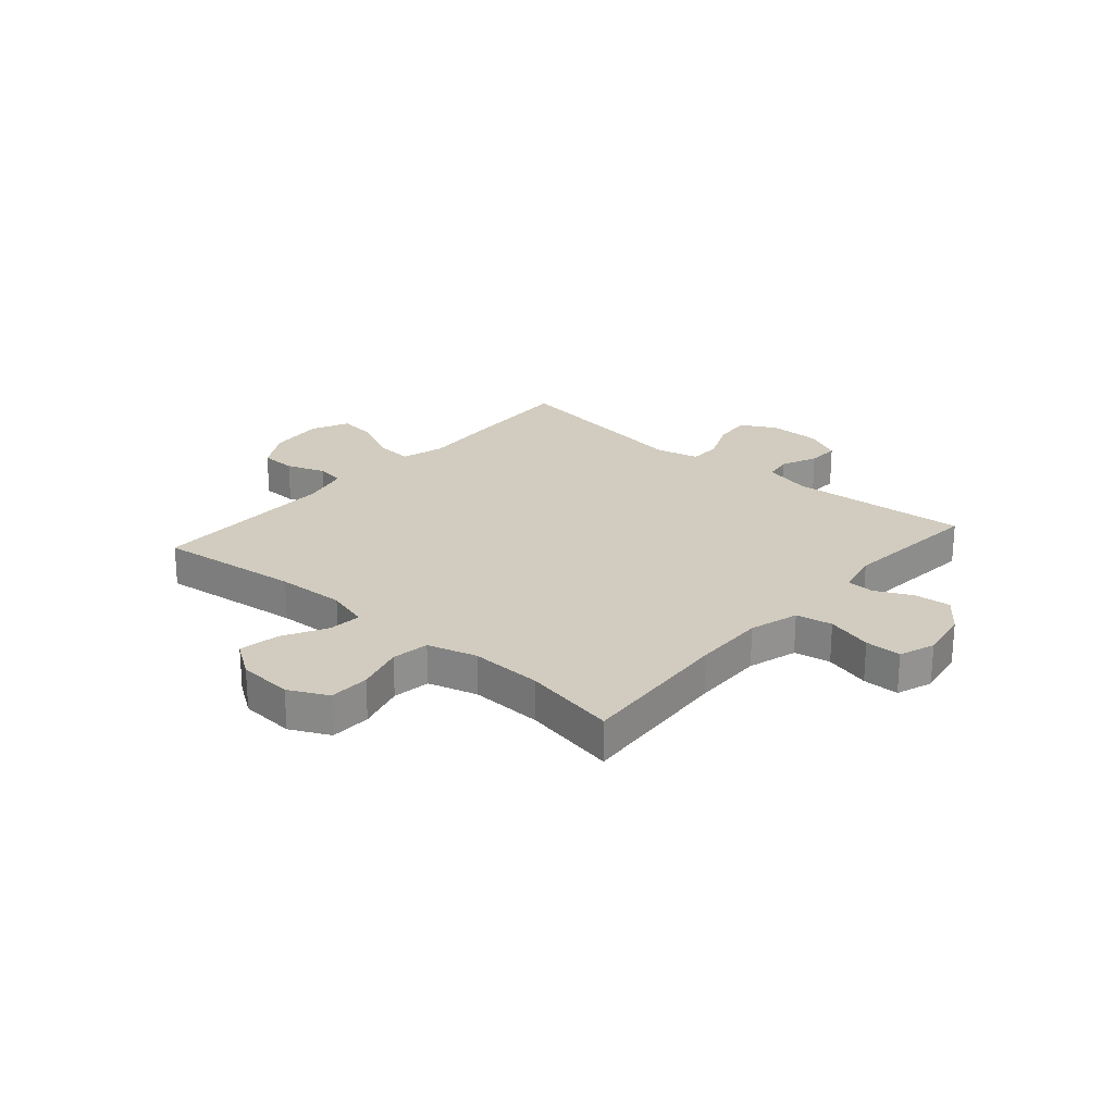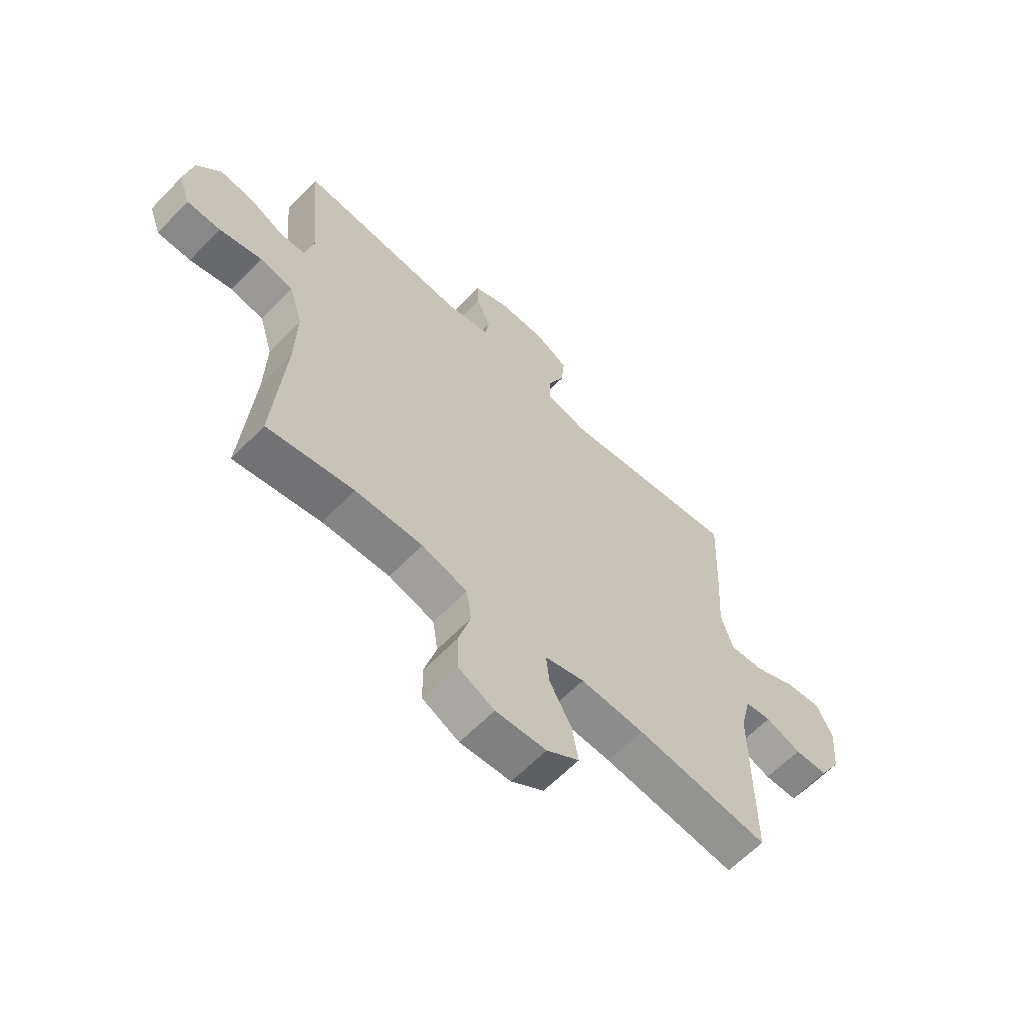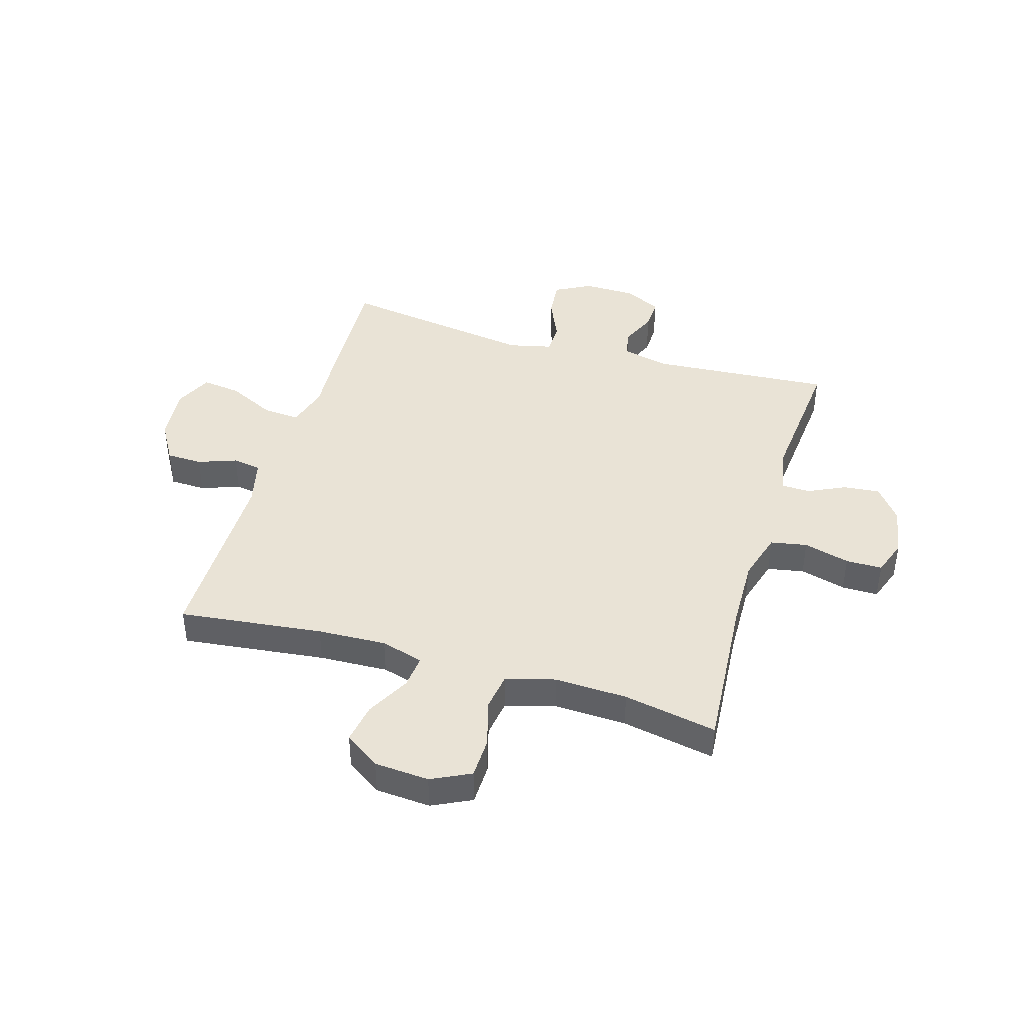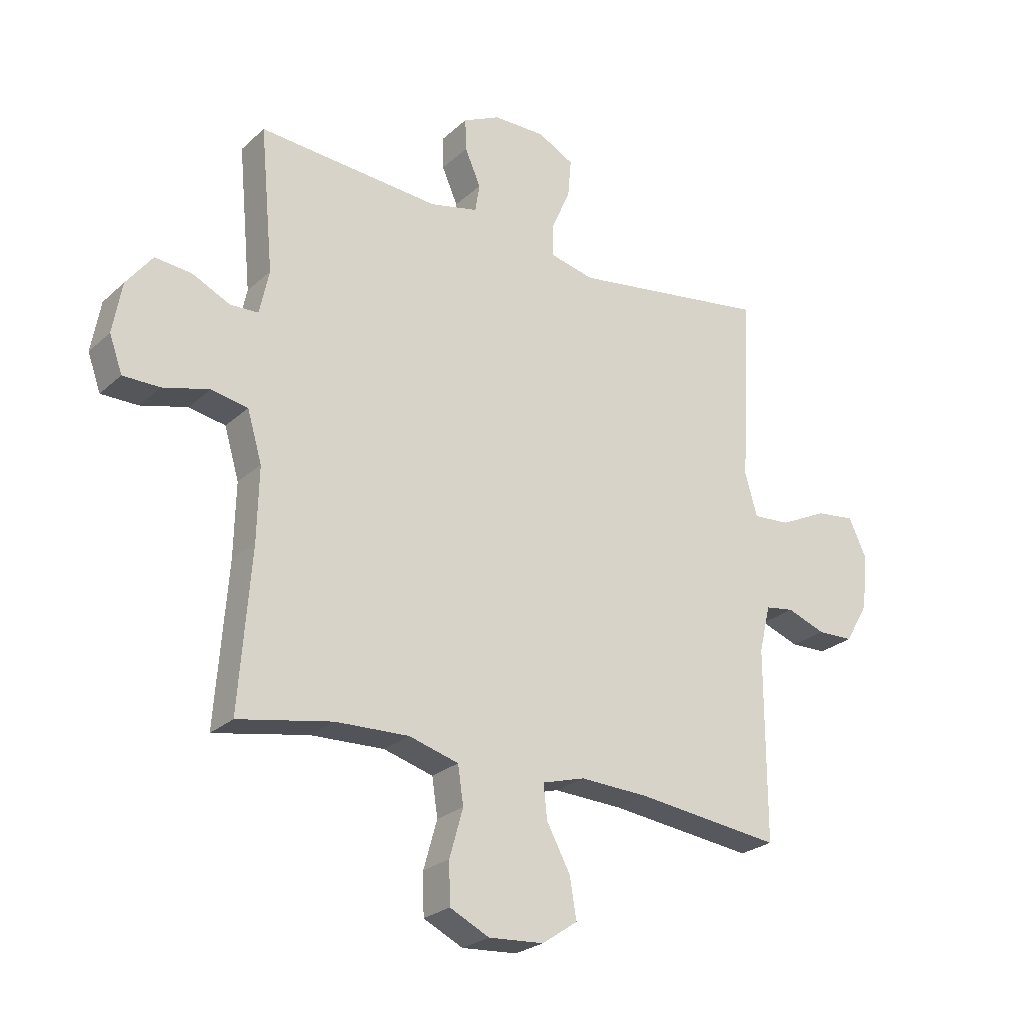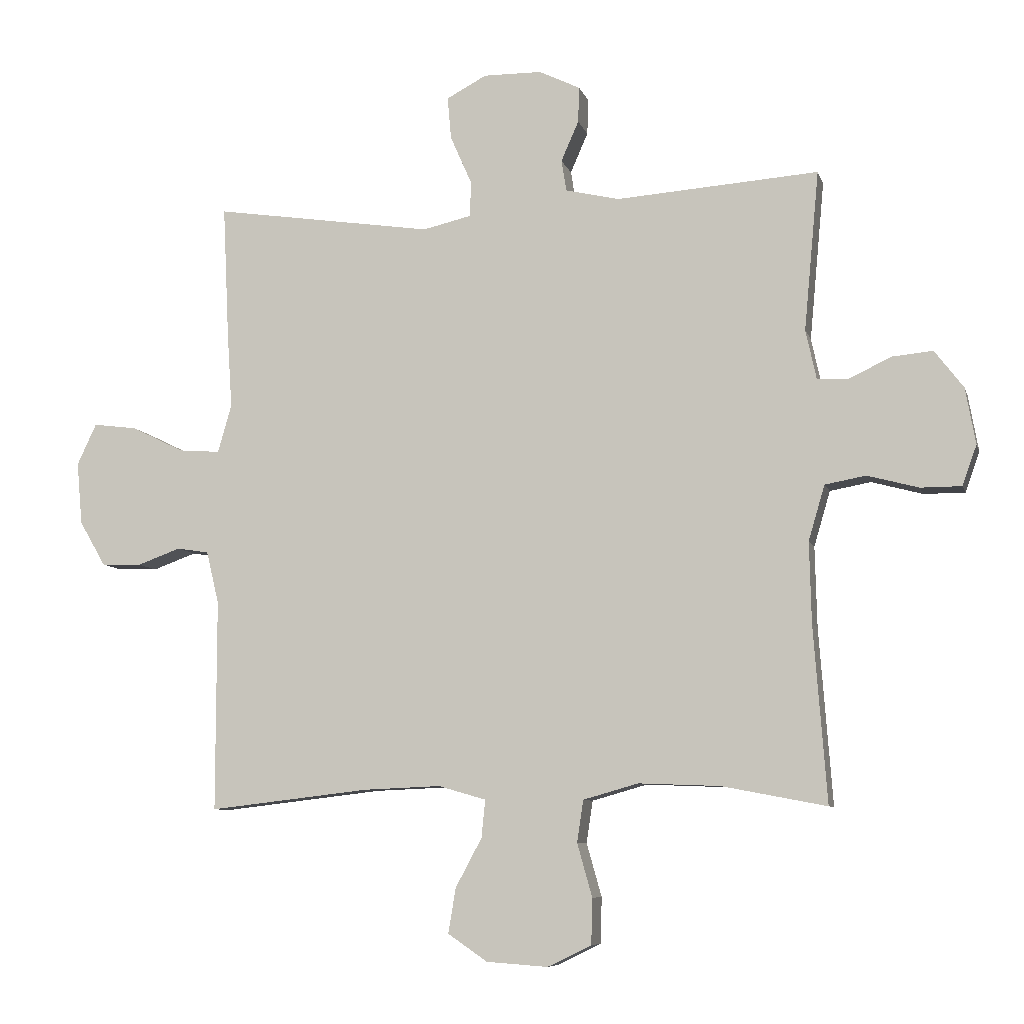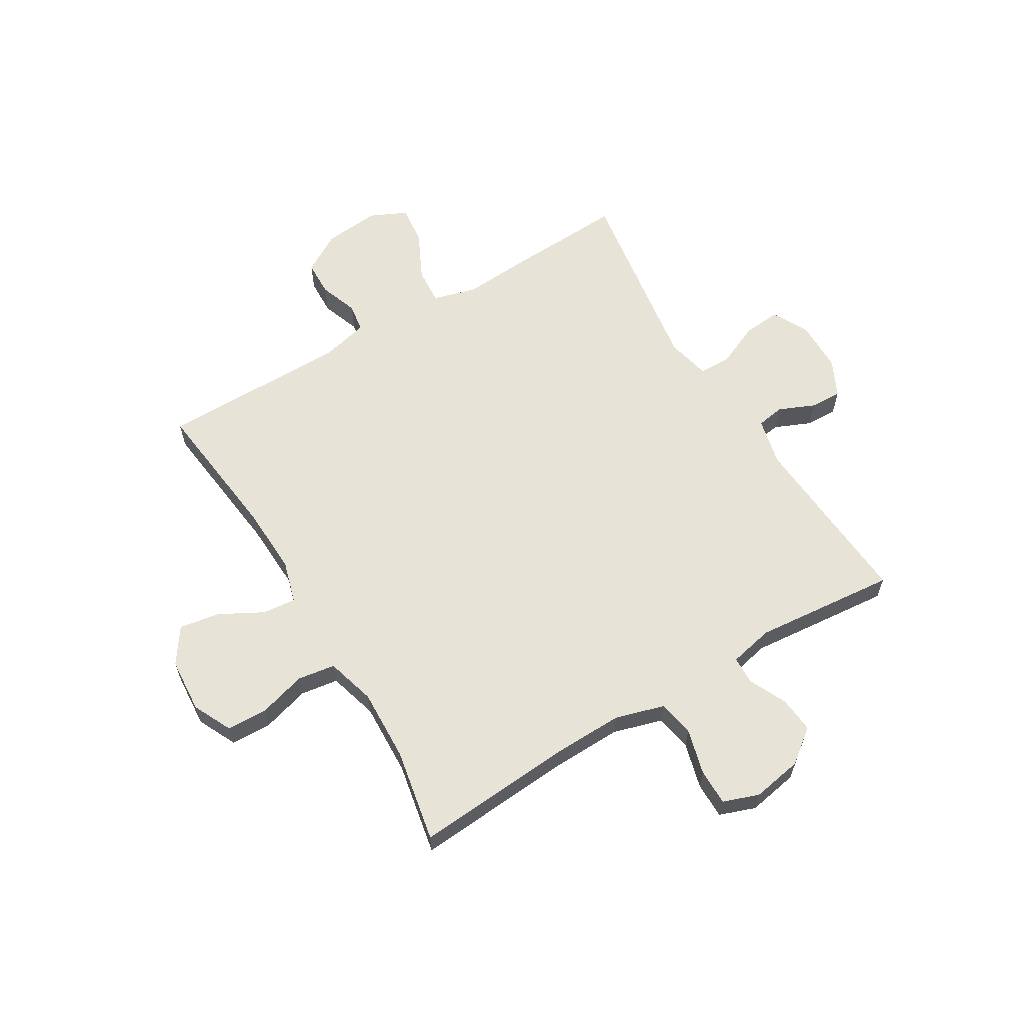
<metadata>
{"format":"obj","ext":"obj","renderer":"f3d","projection":"perspective","resolution":1024,"background":"white","views":[{"elev":23.9,"azim":-139.0,"up":"+Y"},{"elev":-62.8,"azim":-44.0,"up":"+Z"},{"elev":42.3,"azim":-163.5,"up":"+Y"},{"elev":-25.2,"azim":-35.2,"up":"+Z"},{"elev":-7.9,"azim":-165.9,"up":"+Z"},{"elev":61.8,"azim":-121.0,"up":"+Y"}]}
</metadata>
<code>
v -0.5 0.07 -0.5
v -0.479 0.07 -0.219
v -0.476 0.07 -0.09
v -0.502 0.07 -0.002
v -0.567 0.07 0.01
v -0.649 0.07 -0.012
v -0.714 0.07 -0.012
v -0.737 0.07 0.052
v -0.721 0.07 0.142
v -0.675 0.07 0.202
v -0.61 0.07 0.196
v -0.543 0.07 0.164
v -0.493 0.07 0.166
v -0.476 0.07 0.245
v -0.5 0.07 0.5
v -0.177 0.07 0.477
v -0.091 0.07 0.497
v -0.083 0.07 0.547
v -0.111 0.07 0.611
v -0.113 0.07 0.668
v -0.047 0.07 0.7
v 0.046 0.07 0.701
v 0.11 0.07 0.667
v 0.104 0.07 0.599
v 0.07 0.07 0.522
v 0.071 0.07 0.465
v 0.149 0.07 0.447
v 0.5 0.07 0.5
v 0.49 0.07 0.289
v 0.482 0.07 0.167
v 0.504 0.07 0.09
v 0.57 0.07 0.095
v 0.654 0.07 0.136
v 0.724 0.07 0.145
v 0.755 0.07 0.079
v 0.746 0.07 -0.021
v 0.704 0.07 -0.093
v 0.64 0.07 -0.095
v 0.571 0.07 -0.07
v 0.52 0.07 -0.078
v 0.5 0.07 -0.162
v 0.5 0.07 -0.5
v 0.243 0.07 -0.47
v 0.12 0.07 -0.465
v 0.044 0.07 -0.487
v 0.05 0.07 -0.547
v 0.092 0.07 -0.625
v 0.104 0.07 -0.697
v 0.041 0.07 -0.74
v -0.057 0.07 -0.747
v -0.127 0.07 -0.713
v -0.129 0.07 -0.64
v -0.105 0.07 -0.555
v -0.115 0.07 -0.488
v -0.203 0.07 -0.463
v -0.333 0.07 -0.468
v -0.5 0 -0.5
v -0.479 0 -0.219
v -0.476 0 -0.09
v -0.502 0 -0.002
v -0.567 0 0.01
v -0.649 0 -0.012
v -0.714 0 -0.012
v -0.737 0 0.052
v -0.721 0 0.142
v -0.675 0 0.202
v -0.61 0 0.196
v -0.543 0 0.164
v -0.493 0 0.166
v -0.476 0 0.245
v -0.5 0 0.5
v -0.177 0 0.477
v -0.091 0 0.497
v -0.083 0 0.547
v -0.111 0 0.611
v -0.113 0 0.668
v -0.047 0 0.7
v 0.046 0 0.701
v 0.11 0 0.667
v 0.104 0 0.599
v 0.07 0 0.522
v 0.071 0 0.465
v 0.149 0 0.447
v 0.5 0 0.5
v 0.49 0 0.289
v 0.482 0 0.167
v 0.504 0 0.09
v 0.57 0 0.095
v 0.654 0 0.136
v 0.724 0 0.145
v 0.755 0 0.079
v 0.746 0 -0.021
v 0.704 0 -0.093
v 0.64 0 -0.095
v 0.571 0 -0.07
v 0.52 0 -0.078
v 0.5 0 -0.162
v 0.5 0 -0.5
v 0.243 0 -0.47
v 0.12 0 -0.465
v 0.044 0 -0.487
v 0.05 0 -0.547
v 0.092 0 -0.625
v 0.104 0 -0.697
v 0.041 0 -0.74
v -0.057 0 -0.747
v -0.127 0 -0.713
v -0.129 0 -0.64
v -0.105 0 -0.555
v -0.115 0 -0.488
v -0.203 0 -0.463
v -0.333 0 -0.468
f 51 52 53
f 50 51 53
f 49 50 53
f 48 49 53
f 47 48 53
f 46 47 53
f 45 46 53 54
f 44 45 54 55
f 41 42 43
f 40 41 43 44
f 37 38 39
f 36 37 39
f 35 36 39
f 34 35 39
f 33 34 39
f 32 33 39
f 31 32 39 40
f 40 44 55
f 31 40 55
f 30 31 55
f 30 55 56
f 29 30 56
f 28 29 56
f 27 28 56
f 23 24 25
f 22 23 25
f 21 22 25
f 20 21 25
f 19 20 25
f 18 19 25
f 17 18 25 26
f 14 15 16
f 26 27 56
f 17 26 56
f 16 17 56
f 14 16 56
f 13 14 56
f 10 11 12
f 9 10 12
f 8 9 12
f 7 8 12
f 6 7 12
f 5 6 12
f 56 1 2
f 56 2 3
f 13 56 3 4
f 4 5 12 13
f 109 108 107
f 109 107 106
f 109 106 105
f 109 105 104
f 109 104 103
f 109 103 102
f 110 109 102 101
f 111 110 101 100
f 99 98 97
f 100 99 97 96
f 95 94 93
f 95 93 92
f 95 92 91
f 95 91 90
f 95 90 89
f 95 89 88
f 96 95 88 87
f 111 100 96
f 111 96 87
f 111 87 86
f 112 111 86
f 112 86 85
f 112 85 84
f 112 84 83
f 81 80 79
f 81 79 78
f 81 78 77
f 81 77 76
f 81 76 75
f 81 75 74
f 82 81 74 73
f 72 71 70
f 112 83 82
f 112 82 73
f 112 73 72
f 112 72 70
f 112 70 69
f 68 67 66
f 68 66 65
f 68 65 64
f 68 64 63
f 68 63 62
f 68 62 61
f 58 57 112
f 59 58 112
f 60 59 112 69
f 69 68 61 60
f 1 57 58 2
f 2 58 59 3
f 3 59 60 4
f 4 60 61 5
f 5 61 62 6
f 6 62 63 7
f 7 63 64 8
f 8 64 65 9
f 9 65 66 10
f 10 66 67 11
f 11 67 68 12
f 12 68 69 13
f 13 69 70 14
f 14 70 71 15
f 15 71 72 16
f 16 72 73 17
f 17 73 74 18
f 18 74 75 19
f 19 75 76 20
f 20 76 77 21
f 21 77 78 22
f 22 78 79 23
f 23 79 80 24
f 24 80 81 25
f 25 81 82 26
f 26 82 83 27
f 27 83 84 28
f 28 84 85 29
f 29 85 86 30
f 30 86 87 31
f 31 87 88 32
f 32 88 89 33
f 33 89 90 34
f 34 90 91 35
f 35 91 92 36
f 36 92 93 37
f 37 93 94 38
f 38 94 95 39
f 39 95 96 40
f 40 96 97 41
f 41 97 98 42
f 42 98 99 43
f 43 99 100 44
f 44 100 101 45
f 45 101 102 46
f 46 102 103 47
f 47 103 104 48
f 48 104 105 49
f 49 105 106 50
f 50 106 107 51
f 51 107 108 52
f 52 108 109 53
f 53 109 110 54
f 54 110 111 55
f 55 111 112 56
f 56 112 57 1

</code>
